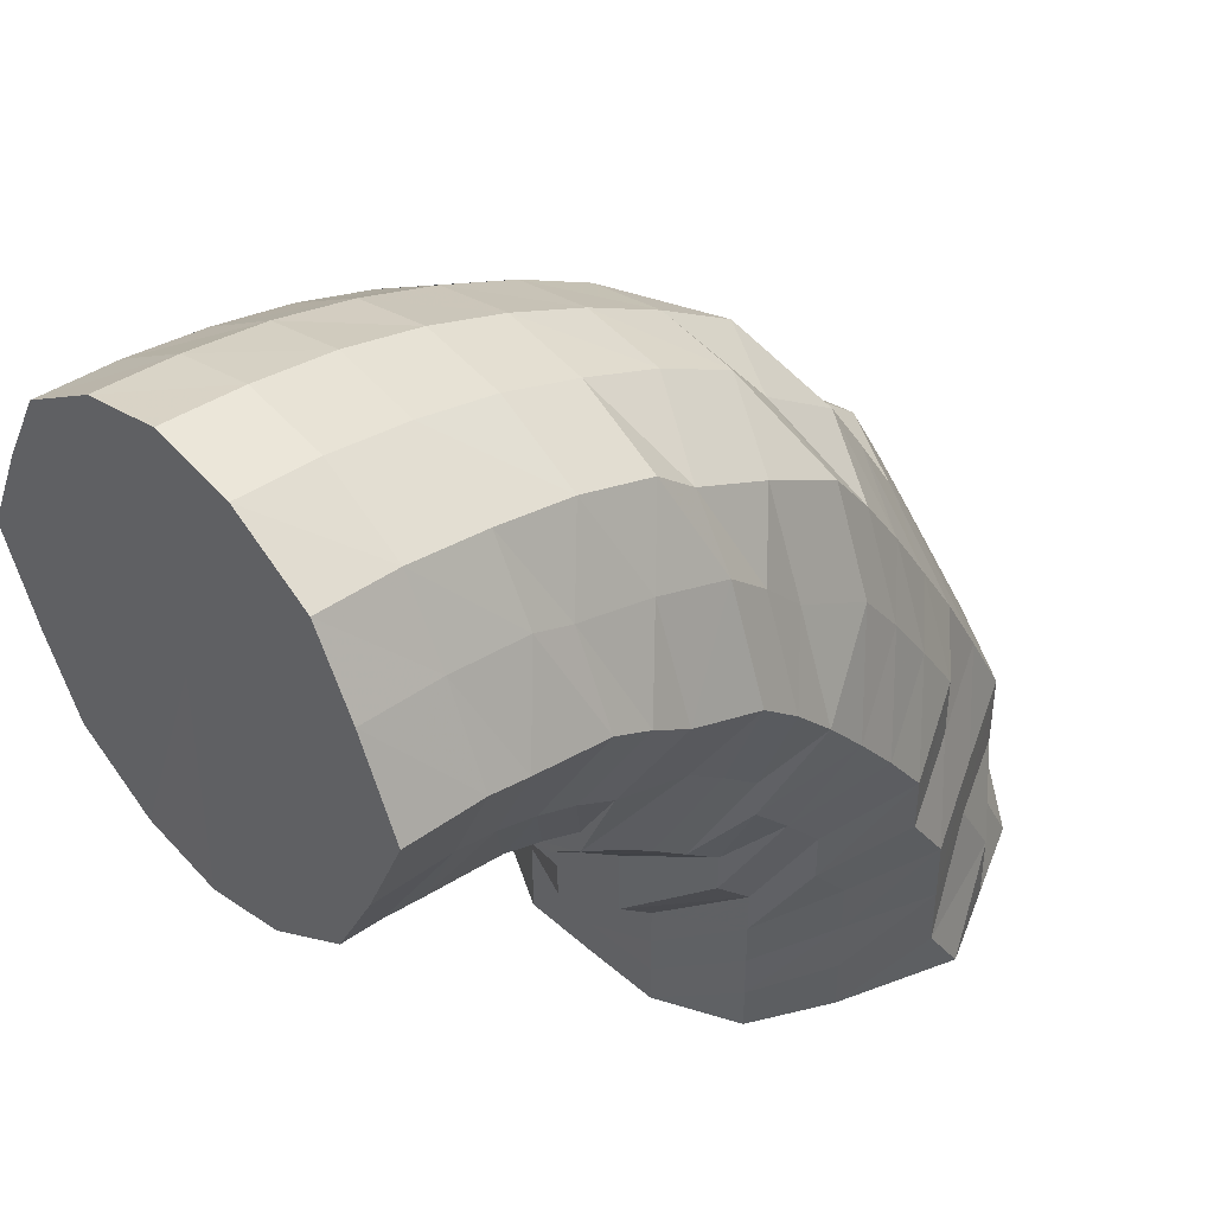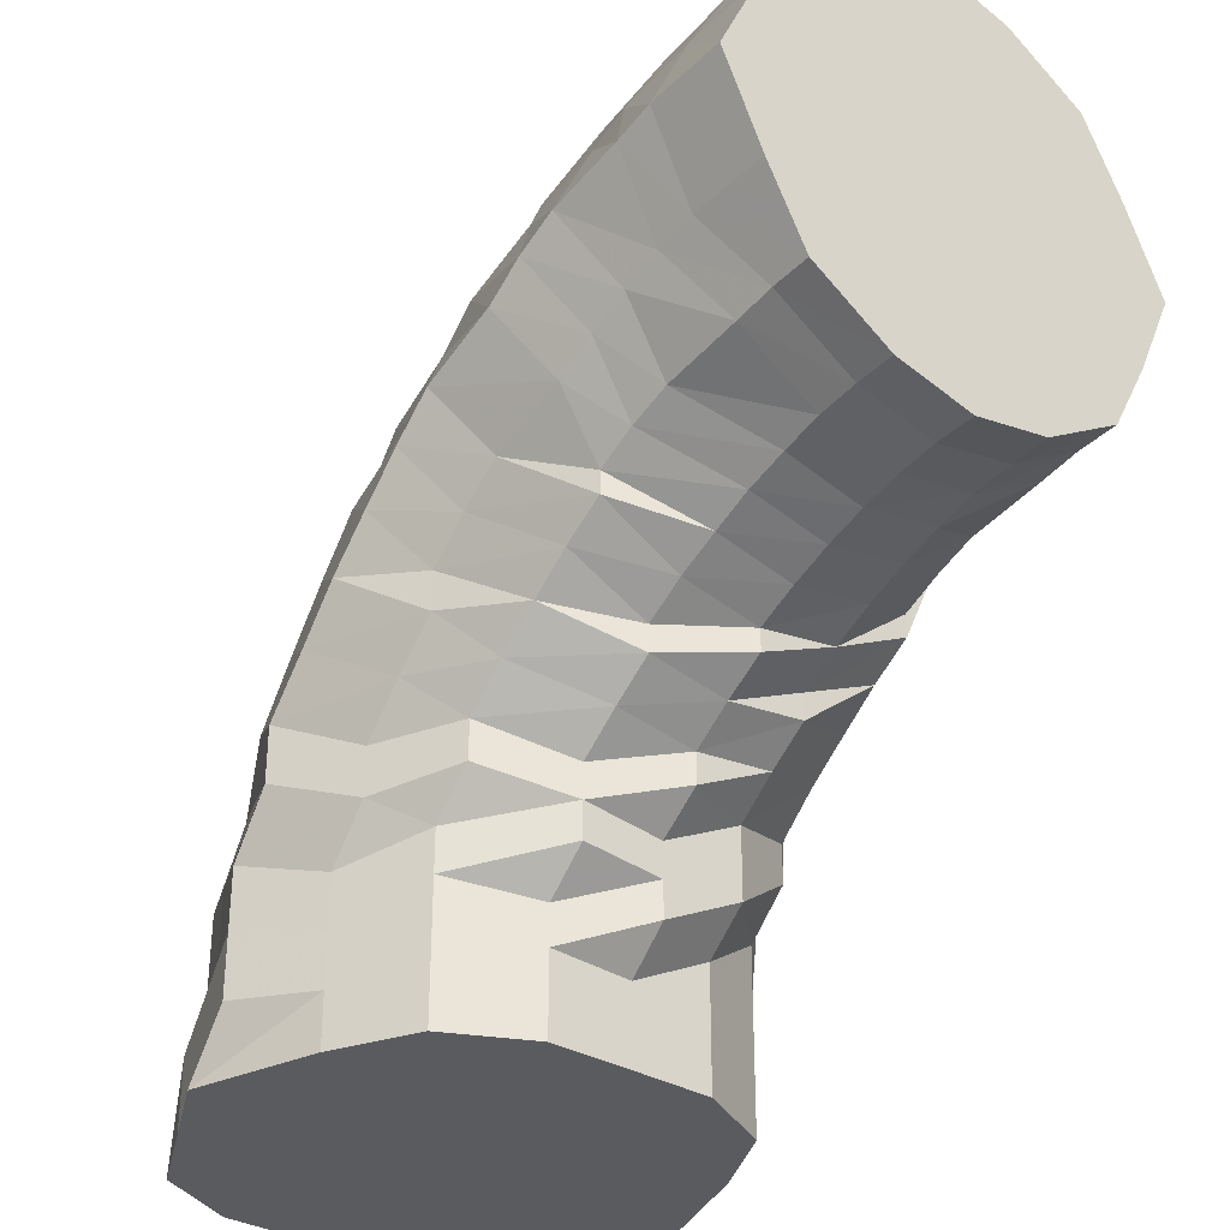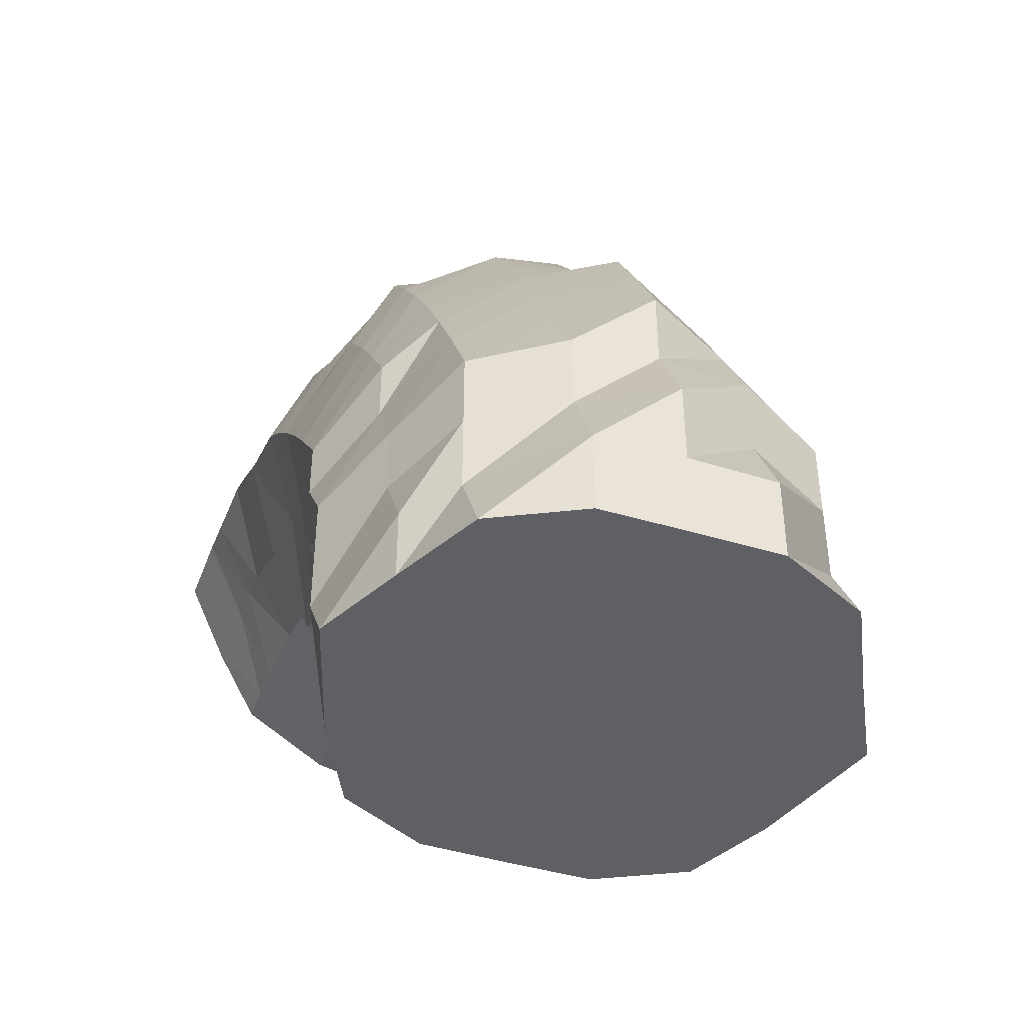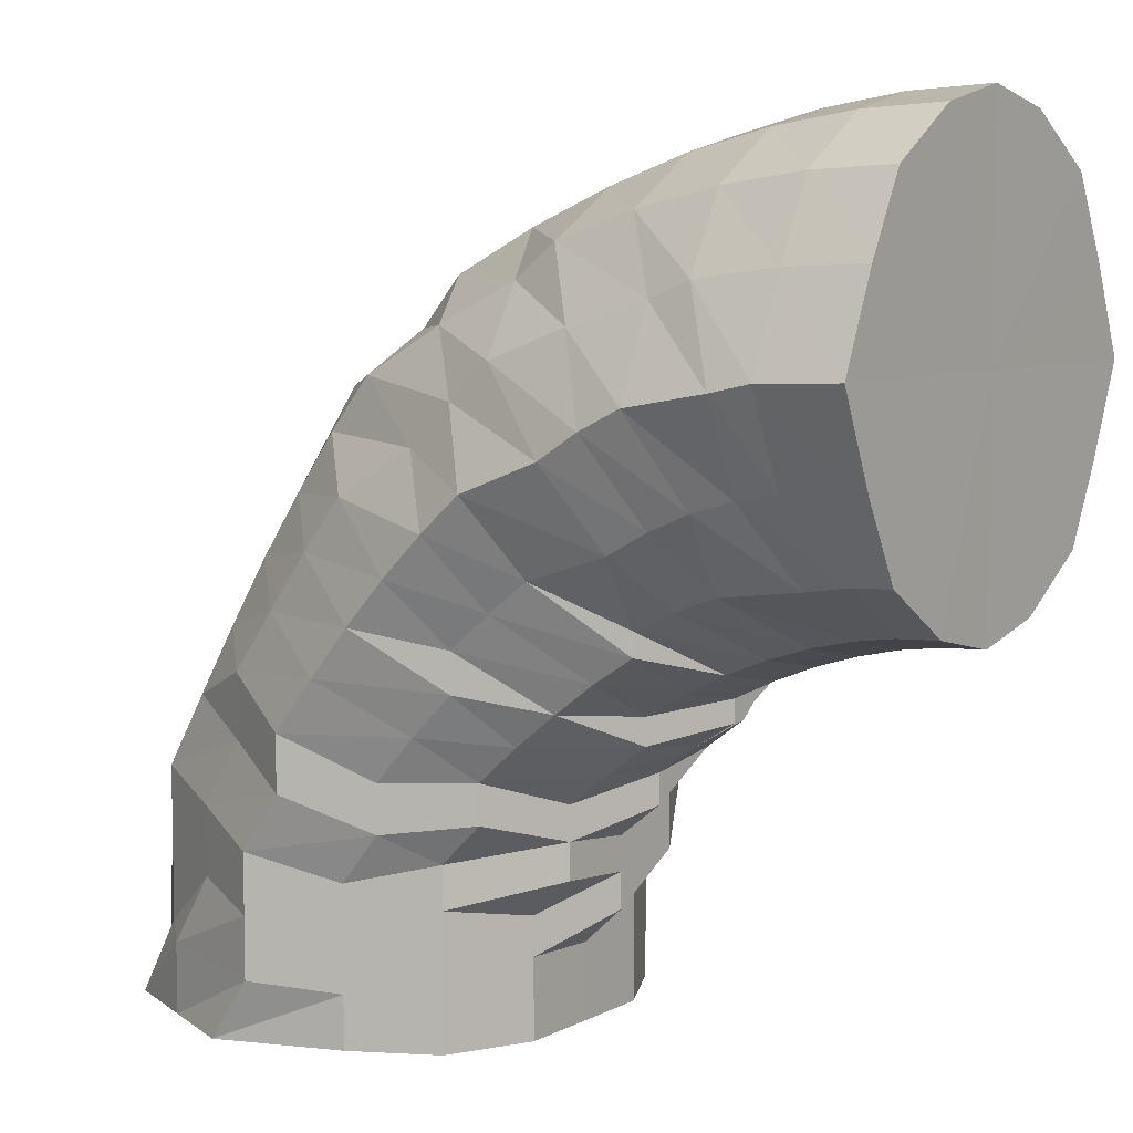
<metadata>
{"format":"obj","ext":"obj","renderer":"f3d","projection":"perspective","resolution":1024,"background":"white","views":[{"elev":41.7,"azim":136.7,"up":"+Z"},{"elev":-33.1,"azim":51.1,"up":"+Z"},{"elev":-45.0,"azim":-109.1,"up":"+Z"},{"elev":7.0,"azim":35.3,"up":"+Z"}]}
</metadata>
<code>
o 17320
v 2203 1867 9.902
v 2203 1867 9.901
v 2203 1867 9.897
v 2203 1867 9.896
v 2203 1867 9.885
v 2203 1867 9.897
v 2203 1867 9.884
v 2203 1867 9.866
v 2203 1867 9.885
v 2203 1867 9.898
v 2203 1867 9.893
v 2203 1867 9.881
v 2203 1867 9.893
v 2203 1867 9.893
v 2203 1867 9.896
v 2203 1867 9.902
v 2203 1867 9.897
v 2203 1867 9.888
v 2203 1867 9.881
v 2203 1867 9.877
v 2203 1867 9.884
v 2203 1867 9.897
v 2203 1867 9.885
v 2203 1867 9.863
v 2203 1867 9.859
v 2203 1867 9.865
v 2203 1867 9.885
v 2203 1867 9.866
v 2203 1867 9.842
v 2203 1867 9.838
v 2203 1867 9.844
v 2203 1867 9.866
v 2203 1867 9.844
v 2203 1867 9.82
v 2203 1867 9.817
v 2203 1867 9.822
v 2203 1867 9.844
v 2203 1867 9.823
v 2203 1867 9.802
v 2203 1867 9.799
v 2203 1867 9.804
v 2203 1867 9.823
v 2203 1867 9.804
v 2203 1867 9.79
v 2203 1867 9.787
v 2203 1867 9.791
v 2203 1867 9.804
v 2203 1867 9.792
v 2203 1867 9.785
v 2203 1867 9.783
v 2203 1867 9.787
v 2203 1867 9.792
v 2203 1867 9.787
v 2203 1867 9.79
v 2203 1867 9.787
v 2203 1867 9.791
v 2203 1867 9.787
v 2203 1867 9.792
v 2203 1867 9.802
v 2203 1867 9.799
v 2203 1867 9.804
v 2203 1867 9.792
v 2203 1867 9.804
v 2203 1867 9.82
v 2203 1867 9.817
v 2203 1867 9.822
v 2203 1867 9.804
v 2203 1867 9.823
v 2203 1867 9.842
v 2203 1867 9.838
v 2203 1867 9.844
v 2203 1867 9.823
v 2203 1867 9.844
v 2203 1867 9.865
v 2203 1867 9.844
v 2203 1867 9.866
v 2203 1867 9.863
v 2203 1867 9.859
v 2203 1867 9.877
v 2203 1867 9.888
v 2203 1867 9.882
v 2203 1867 9.886
v 2203 1867 9.87
v 2203 1867 9.853
v 2203 1867 9.873
v 2203 1867 9.882
v 2203 1867 9.877
v 2203 1867 9.873
v 2203 1867 9.87
v 2203 1867 9.862
v 2203 1867 9.853
v 2203 1867 9.846
v 2203 1867 9.833
v 2203 1867 9.826
v 2203 1867 9.813
v 2203 1867 9.807
v 2203 1867 9.801
v 2203 1867 9.791
v 2203 1867 9.796
v 2203 1867 9.785
v 2203 1867 9.807
v 2203 1867 9.784
v 2203 1867 9.78
v 2203 1867 9.78
v 2203 1867 9.775
v 2203 1867 9.785
v 2203 1867 9.784
v 2203 1867 9.776
v 2203 1867 9.78
v 2203 1867 9.796
v 2203 1867 9.791
v 2203 1867 9.813
v 2203 1867 9.807
v 2203 1867 9.833
v 2203 1867 9.826
v 2203 1867 9.846
v 2203 1867 9.862
v 2203 1867 9.852
v 2203 1867 9.863
v 2203 1867 9.837
v 2203 1867 9.819
v 2203 1867 9.841
v 2203 1867 9.866
v 2203 1867 9.851
v 2203 1867 9.854
v 2203 1867 9.863
v 2203 1867 9.851
v 2203 1867 9.852
v 2203 1867 9.841
v 2203 1867 9.837
v 2203 1867 9.827
v 2203 1867 9.819
v 2203 1867 9.81
v 2203 1867 9.785
v 2203 1867 9.807
v 2203 1867 9.793
v 2203 1867 9.8
v 2203 1867 9.779
v 2203 1867 9.784
v 2203 1867 9.771
v 2203 1867 9.769
v 2203 1867 9.763
v 2203 1867 9.763
v 2203 1867 9.775
v 2203 1867 9.755
v 2203 1867 9.754
v 2203 1867 9.76
v 2203 1867 9.748
v 2203 1867 9.753
v 2203 1867 9.745
v 2203 1867 9.766
v 2203 1867 9.755
v 2203 1867 9.771
v 2203 1867 9.763
v 2203 1867 9.769
v 2203 1867 9.775
v 2203 1867 9.785
v 2203 1867 9.779
v 2203 1867 9.771
v 2203 1867 9.763
v 2203 1867 9.801
v 2203 1867 9.793
v 2203 1867 9.81
v 2203 1867 9.827
v 2203 1867 9.784
v 2203 1867 9.8
v 2203 1867 9.815
v 2203 1867 9.828
v 2203 1867 9.837
v 2203 1867 9.815
v 2203 1867 9.84
v 2203 1867 9.822
v 2203 1867 9.825
v 2203 1867 9.837
v 2203 1867 9.822
v 2203 1867 9.828
v 2203 1867 9.815
v 2203 1867 9.815
v 2203 1867 9.803
v 2203 1867 9.789
v 2203 1867 9.765
v 2203 1867 9.777
v 2203 1867 9.789
v 2203 1867 9.799
v 2203 1867 9.764
v 2203 1867 9.754
v 2203 1867 9.745
v 2203 1867 9.806
v 2203 1867 9.774
v 2203 1867 9.783
v 2203 1867 9.809
v 2203 1867 9.789
v 2203 1867 9.759
v 2203 1867 9.751
v 2203 1867 9.742
v 2203 1867 9.766
v 2203 1867 9.735
v 2203 1867 9.73
v 2203 1867 9.737
v 2203 1867 9.743
v 2203 1867 9.725
v 2203 1867 9.73
v 2203 1867 9.721
v 2203 1867 9.739
v 2203 1867 9.737
v 2203 1867 9.729
v 2203 1867 9.72
v 2203 1867 9.73
v 2203 1867 9.721
v 2203 1867 9.739
v 2203 1867 9.748
v 2203 1867 9.754
v 2203 1867 9.745
v 2203 1867 9.735
v 2203 1867 9.725
v 2203 1867 9.742
v 2203 1867 9.73
v 2203 1867 9.754
v 2203 1867 9.765
v 2203 1867 9.751
v 2203 1867 9.775
v 2203 1867 9.764
v 2203 1867 9.777
v 2203 1867 9.789
v 2203 1867 9.803
v 2203 1867 9.789
v 2203 1867 9.799
v 2203 1867 9.806
v 2203 1867 9.774
v 2203 1867 9.783
v 2203 1867 9.789
v 2203 1867 9.791
v 2203 1867 9.759
v 2203 1867 9.766
v 2203 1867 9.771
v 2203 1867 9.772
v 2203 1867 9.771
v 2203 1867 9.748
v 2203 1867 9.752
v 2203 1867 9.753
v 2203 1867 9.752
v 2203 1867 9.732
v 2203 1867 9.73
v 2203 1867 9.726
v 2203 1867 9.748
v 2203 1867 9.733
v 2203 1867 9.732
v 2203 1867 9.743
v 2203 1867 9.73
v 2203 1867 9.713
v 2203 1867 9.713
v 2203 1867 9.692
v 2203 1867 9.711
v 2203 1867 9.692
v 2203 1867 9.692
v 2203 1867 9.692
v 2203 1867 9.709
v 2203 1867 9.692
v 2203 1867 9.692
v 2203 1867 9.692
v 2203 1867 9.692
v 2203 1867 9.713
v 2203 1867 9.692
v 2203 1867 9.711
v 2203 1867 9.692
v 2203 1867 9.692
v 2203 1867 9.709
v 2203 1867 9.726
v 2203 1867 9.737
v 2203 1867 9.722
v 2203 1867 9.718
v 2203 1867 9.707
v 2203 1867 9.692
v 2203 1867 9.692
v 2203 1867 9.692
v 2203 1867 9.692
v 2203 1867 9.705
v 2203 1867 9.714
v 2203 1867 9.712
v 2203 1867 9.703
v 2203 1867 9.692
v 2203 1867 9.692
v 2203 1867 9.692
v 2203 1867 9.692
v 2203 1867 9.702
v 2203 1867 9.692
v 2203 1867 9.692
v 2203 1867 9.711
v 2203 1867 9.702
v 2203 1867 9.692
v 2203 1867 9.712
v 2203 1867 9.692
v 2203 1867 9.702
v 2203 1867 9.692
v 2203 1867 9.714
v 2203 1867 9.692
v 2203 1867 9.692
v 2203 1867 9.703
v 2203 1867 9.692
v 2203 1867 9.718
v 2203 1867 9.692
v 2203 1867 9.692
v 2203 1867 9.692
v 2203 1867 9.707
v 2203 1867 9.705
v 2203 1867 9.692
v 2203 1867 9.692
v 2203 1867 9.692
v 2203 1867 9.722
v 2203 1867 9.902
v 2203 1867 9.897
v 2203 1867 9.844
v 2203 1867 9.885
v 2203 1867 9.897
v 2203 1867 9.866
v 2203 1867 9.885
v 2203 1867 9.844
v 2203 1867 9.866
v 2203 1867 9.823
v 2203 1867 9.844
v 2203 1867 9.804
v 2203 1867 9.823
v 2203 1867 9.792
v 2203 1867 9.804
v 2203 1867 9.787
v 2203 1867 9.792
f 1 2 3
f 3 4 5
f 2 4 6
f 5 7 8
f 4 7 9
f 2 10 4
f 4 11 7
f 10 11 4
f 11 12 7
f 13 10 2
f 10 14 11
f 15 13 2
f 15 2 16
f 17 15 1
f 13 18 10
f 18 14 10
f 19 13 15
f 20 18 13
f 19 20 13
f 21 19 15
f 21 15 22
f 23 21 17
f 24 19 21
f 25 20 19
f 24 25 19
f 26 24 21
f 26 21 27
f 28 26 23
f 29 24 26
f 30 25 24
f 29 30 24
f 31 29 26
f 31 26 32
f 33 31 28
f 34 29 31
f 35 30 29
f 34 35 29
f 36 34 31
f 36 31 37
f 38 36 33
f 39 34 36
f 40 35 34
f 39 40 34
f 41 39 36
f 41 36 42
f 43 41 38
f 44 39 41
f 45 40 39
f 44 45 39
f 46 44 41
f 46 41 47
f 48 46 43
f 49 44 46
f 50 45 44
f 49 50 44
f 51 49 46
f 51 46 52
f 53 51 48
f 54 49 51
f 55 50 49
f 54 55 49
f 56 54 51
f 56 51 57
f 58 56 53
f 59 54 56
f 60 55 54
f 59 60 54
f 61 59 56
f 61 56 62
f 63 61 58
f 64 59 61
f 65 60 59
f 64 65 59
f 66 64 61
f 66 61 67
f 68 66 63
f 69 64 66
f 70 65 64
f 69 70 64
f 71 69 66
f 71 66 72
f 73 71 68
f 8 74 73
f 74 71 75
f 7 74 76
f 7 12 74
f 74 77 71
f 12 77 74
f 77 69 71
f 77 78 69
f 78 70 69
f 12 79 77
f 79 78 77
f 80 79 12
f 11 80 12
f 14 80 11
f 80 81 79
f 14 82 80
f 82 81 80
f 79 83 78
f 81 83 79
f 83 84 78
f 78 84 70
f 81 85 83
f 86 82 14
f 18 86 14
f 82 87 81
f 87 85 81
f 86 88 82
f 88 87 82
f 89 86 18
f 20 89 18
f 90 88 86
f 89 90 86
f 91 89 20
f 25 91 20
f 92 90 89
f 91 92 89
f 93 91 25
f 30 93 25
f 94 92 91
f 93 94 91
f 95 93 30
f 96 94 93
f 95 96 93
f 35 95 30
f 96 97 94
f 98 96 95
f 99 95 35
f 99 98 95
f 40 99 35
f 98 100 101
f 102 99 40
f 45 102 40
f 103 98 99
f 102 103 99
f 104 102 45
f 103 105 98
f 50 104 45
f 105 106 98
f 107 104 50
f 55 107 50
f 104 108 102
f 108 103 102
f 107 109 104
f 109 108 104
f 110 107 55
f 60 110 55
f 111 109 107
f 110 111 107
f 112 110 60
f 65 112 60
f 113 111 110
f 112 113 110
f 114 112 65
f 70 114 65
f 84 114 70
f 114 115 112
f 115 113 112
f 84 116 114
f 116 115 114
f 117 116 84
f 83 117 84
f 85 117 83
f 117 118 116
f 85 119 117
f 119 118 117
f 116 120 115
f 118 120 116
f 120 121 115
f 115 121 113
f 118 122 120
f 123 119 85
f 87 123 85
f 119 124 118
f 124 122 118
f 123 125 119
f 125 124 119
f 126 123 87
f 88 126 87
f 127 125 123
f 126 127 123
f 128 126 88
f 90 128 88
f 129 127 126
f 128 129 126
f 130 128 90
f 92 130 90
f 131 129 128
f 130 131 128
f 132 130 92
f 94 132 92
f 133 131 130
f 132 133 130
f 97 132 94
f 134 97 135
f 136 133 132
f 97 136 132
f 133 137 131
f 138 136 97
f 106 138 97
f 136 139 133
f 139 137 133
f 138 140 136
f 140 139 136
f 141 138 106
f 105 141 106
f 142 140 138
f 141 142 138
f 140 143 139
f 139 144 137
f 143 144 139
f 145 143 140
f 142 145 140
f 143 146 144
f 147 142 141
f 145 148 143
f 148 146 143
f 149 145 142
f 147 149 142
f 150 148 145
f 149 150 145
f 151 147 141
f 151 141 105
f 152 149 147
f 153 151 105
f 153 105 103
f 108 153 103
f 154 147 151
f 154 152 147
f 155 151 153
f 155 154 151
f 156 153 108
f 156 155 153
f 109 156 108
f 157 156 109
f 111 157 109
f 158 155 156
f 157 158 156
f 159 154 155
f 158 159 155
f 159 160 154
f 160 152 154
f 161 157 111
f 113 161 111
f 121 161 113
f 161 162 157
f 162 158 157
f 121 163 161
f 163 162 161
f 164 163 121
f 120 164 121
f 122 164 120
f 162 165 158
f 165 159 158
f 163 166 162
f 166 165 162
f 164 167 163
f 167 166 163
f 122 168 164
f 168 167 164
f 169 168 122
f 124 169 122
f 168 170 167
f 171 169 124
f 125 171 124
f 169 172 168
f 172 170 168
f 171 173 169
f 173 172 169
f 174 171 125
f 127 174 125
f 175 173 171
f 174 175 171
f 176 174 127
f 129 176 127
f 177 175 174
f 176 177 174
f 178 176 129
f 131 178 129
f 137 178 131
f 178 179 176
f 179 177 176
f 137 180 178
f 180 179 178
f 144 180 137
f 144 181 180
f 146 181 144
f 180 182 179
f 181 182 180
f 179 183 177
f 182 183 179
f 183 184 177
f 177 184 175
f 182 185 183
f 181 186 182
f 186 185 182
f 187 186 181
f 146 187 181
f 184 188 175
f 175 188 173
f 183 189 184
f 185 189 183
f 184 190 188
f 189 190 184
f 188 191 173
f 173 191 172
f 190 192 188
f 188 192 191
f 189 193 190
f 185 194 189
f 194 193 189
f 195 194 185
f 186 195 185
f 190 196 192
f 193 196 190
f 197 195 186
f 187 197 186
f 195 198 194
f 194 199 193
f 198 199 194
f 193 200 196
f 199 200 193
f 197 201 195
f 201 198 195
f 202 197 187
f 203 201 197
f 202 203 197
f 204 202 187
f 204 187 146
f 148 204 146
f 205 204 148
f 150 205 148
f 206 202 204
f 205 206 204
f 207 203 202
f 206 207 202
f 208 206 205
f 209 207 206
f 208 209 206
f 210 205 150
f 210 208 205
f 211 210 150
f 211 150 149
f 152 211 149
f 212 211 152
f 160 212 152
f 213 210 211
f 212 213 211
f 214 208 210
f 213 214 210
f 214 215 208
f 215 209 208
f 216 214 213
f 217 215 214
f 216 217 214
f 218 213 212
f 218 216 213
f 219 218 212
f 219 212 160
f 220 216 218
f 221 219 160
f 221 160 159
f 165 221 159
f 222 218 219
f 222 220 218
f 223 219 221
f 223 222 219
f 224 221 165
f 224 223 221
f 166 224 165
f 225 224 166
f 167 225 166
f 170 225 167
f 225 226 224
f 226 223 224
f 170 227 225
f 227 226 225
f 228 227 170
f 172 228 170
f 191 228 172
f 226 229 223
f 229 222 223
f 227 230 226
f 230 229 226
f 228 231 227
f 231 230 227
f 191 232 228
f 232 231 228
f 192 232 191
f 229 233 222
f 233 220 222
f 230 234 229
f 234 233 229
f 231 235 230
f 235 234 230
f 232 236 231
f 236 235 231
f 192 237 232
f 237 236 232
f 196 237 192
f 196 238 237
f 200 238 196
f 237 239 236
f 238 239 237
f 236 240 235
f 239 240 236
f 240 241 235
f 235 241 234
f 239 242 240
f 238 243 239
f 243 242 239
f 244 243 238
f 200 244 238
f 241 245 234
f 234 245 233
f 240 246 241
f 242 246 240
f 241 247 245
f 246 247 241
f 245 248 233
f 233 248 220
f 247 249 245
f 245 249 248
f 246 250 247
f 242 251 246
f 251 250 246
f 251 252 250
f 253 251 242
f 243 253 242
f 253 254 251
f 255 254 253
f 255 254 256
f 257 255 253
f 257 253 243
f 244 257 243
f 258 259 251
f 258 259 256
f 259 260 250
f 259 260 256
f 260 261 256
f 260 261 262
f 250 263 262
f 250 262 247
f 247 262 249
f 262 264 249
f 262 265 264
f 265 266 264
f 265 266 256
f 264 266 267
f 249 264 268
f 264 267 268
f 249 268 248
f 248 268 269
f 248 269 220
f 220 269 216
f 269 217 216
f 268 270 269
f 269 270 217
f 268 267 270
f 270 271 217
f 217 271 215
f 267 272 270
f 270 272 271
f 267 273 272
f 274 275 267
f 274 275 256
f 273 276 272
f 273 276 256
f 272 276 277
f 272 277 271
f 271 278 215
f 271 277 278
f 215 278 209
f 278 279 209
f 209 279 207
f 277 280 278
f 278 280 279
f 277 281 280
f 282 283 277
f 282 283 256
f 283 284 280
f 283 284 256
f 280 285 279
f 280 286 285
f 284 287 285
f 284 287 256
f 279 285 288
f 279 288 207
f 207 288 203
f 285 289 288
f 285 290 289
f 288 291 203
f 288 289 291
f 203 291 201
f 287 292 289
f 287 292 256
f 289 293 291
f 289 294 293
f 291 295 201
f 291 293 295
f 201 295 198
f 292 296 293
f 292 296 256
f 296 297 256
f 296 297 298
f 293 298 295
f 293 299 298
f 295 300 198
f 295 298 300
f 198 300 199
f 297 301 256
f 301 302 256
f 302 303 256
f 302 303 257
f 301 302 304
f 297 301 305
f 298 305 300
f 298 306 305
f 304 307 257
f 305 308 304
f 304 257 244
f 300 305 309
f 305 304 309
f 309 304 244
f 300 309 199
f 309 244 200
f 199 309 200
f 310 311 312
f 311 313 312
f 314 310 312
f 313 315 312
f 316 314 312
f 315 317 312
f 318 316 312
f 317 319 312
f 320 318 312
f 319 321 312
f 322 320 312
f 321 323 312
f 324 322 312
f 323 325 312
f 326 324 312
f 325 326 312

</code>
